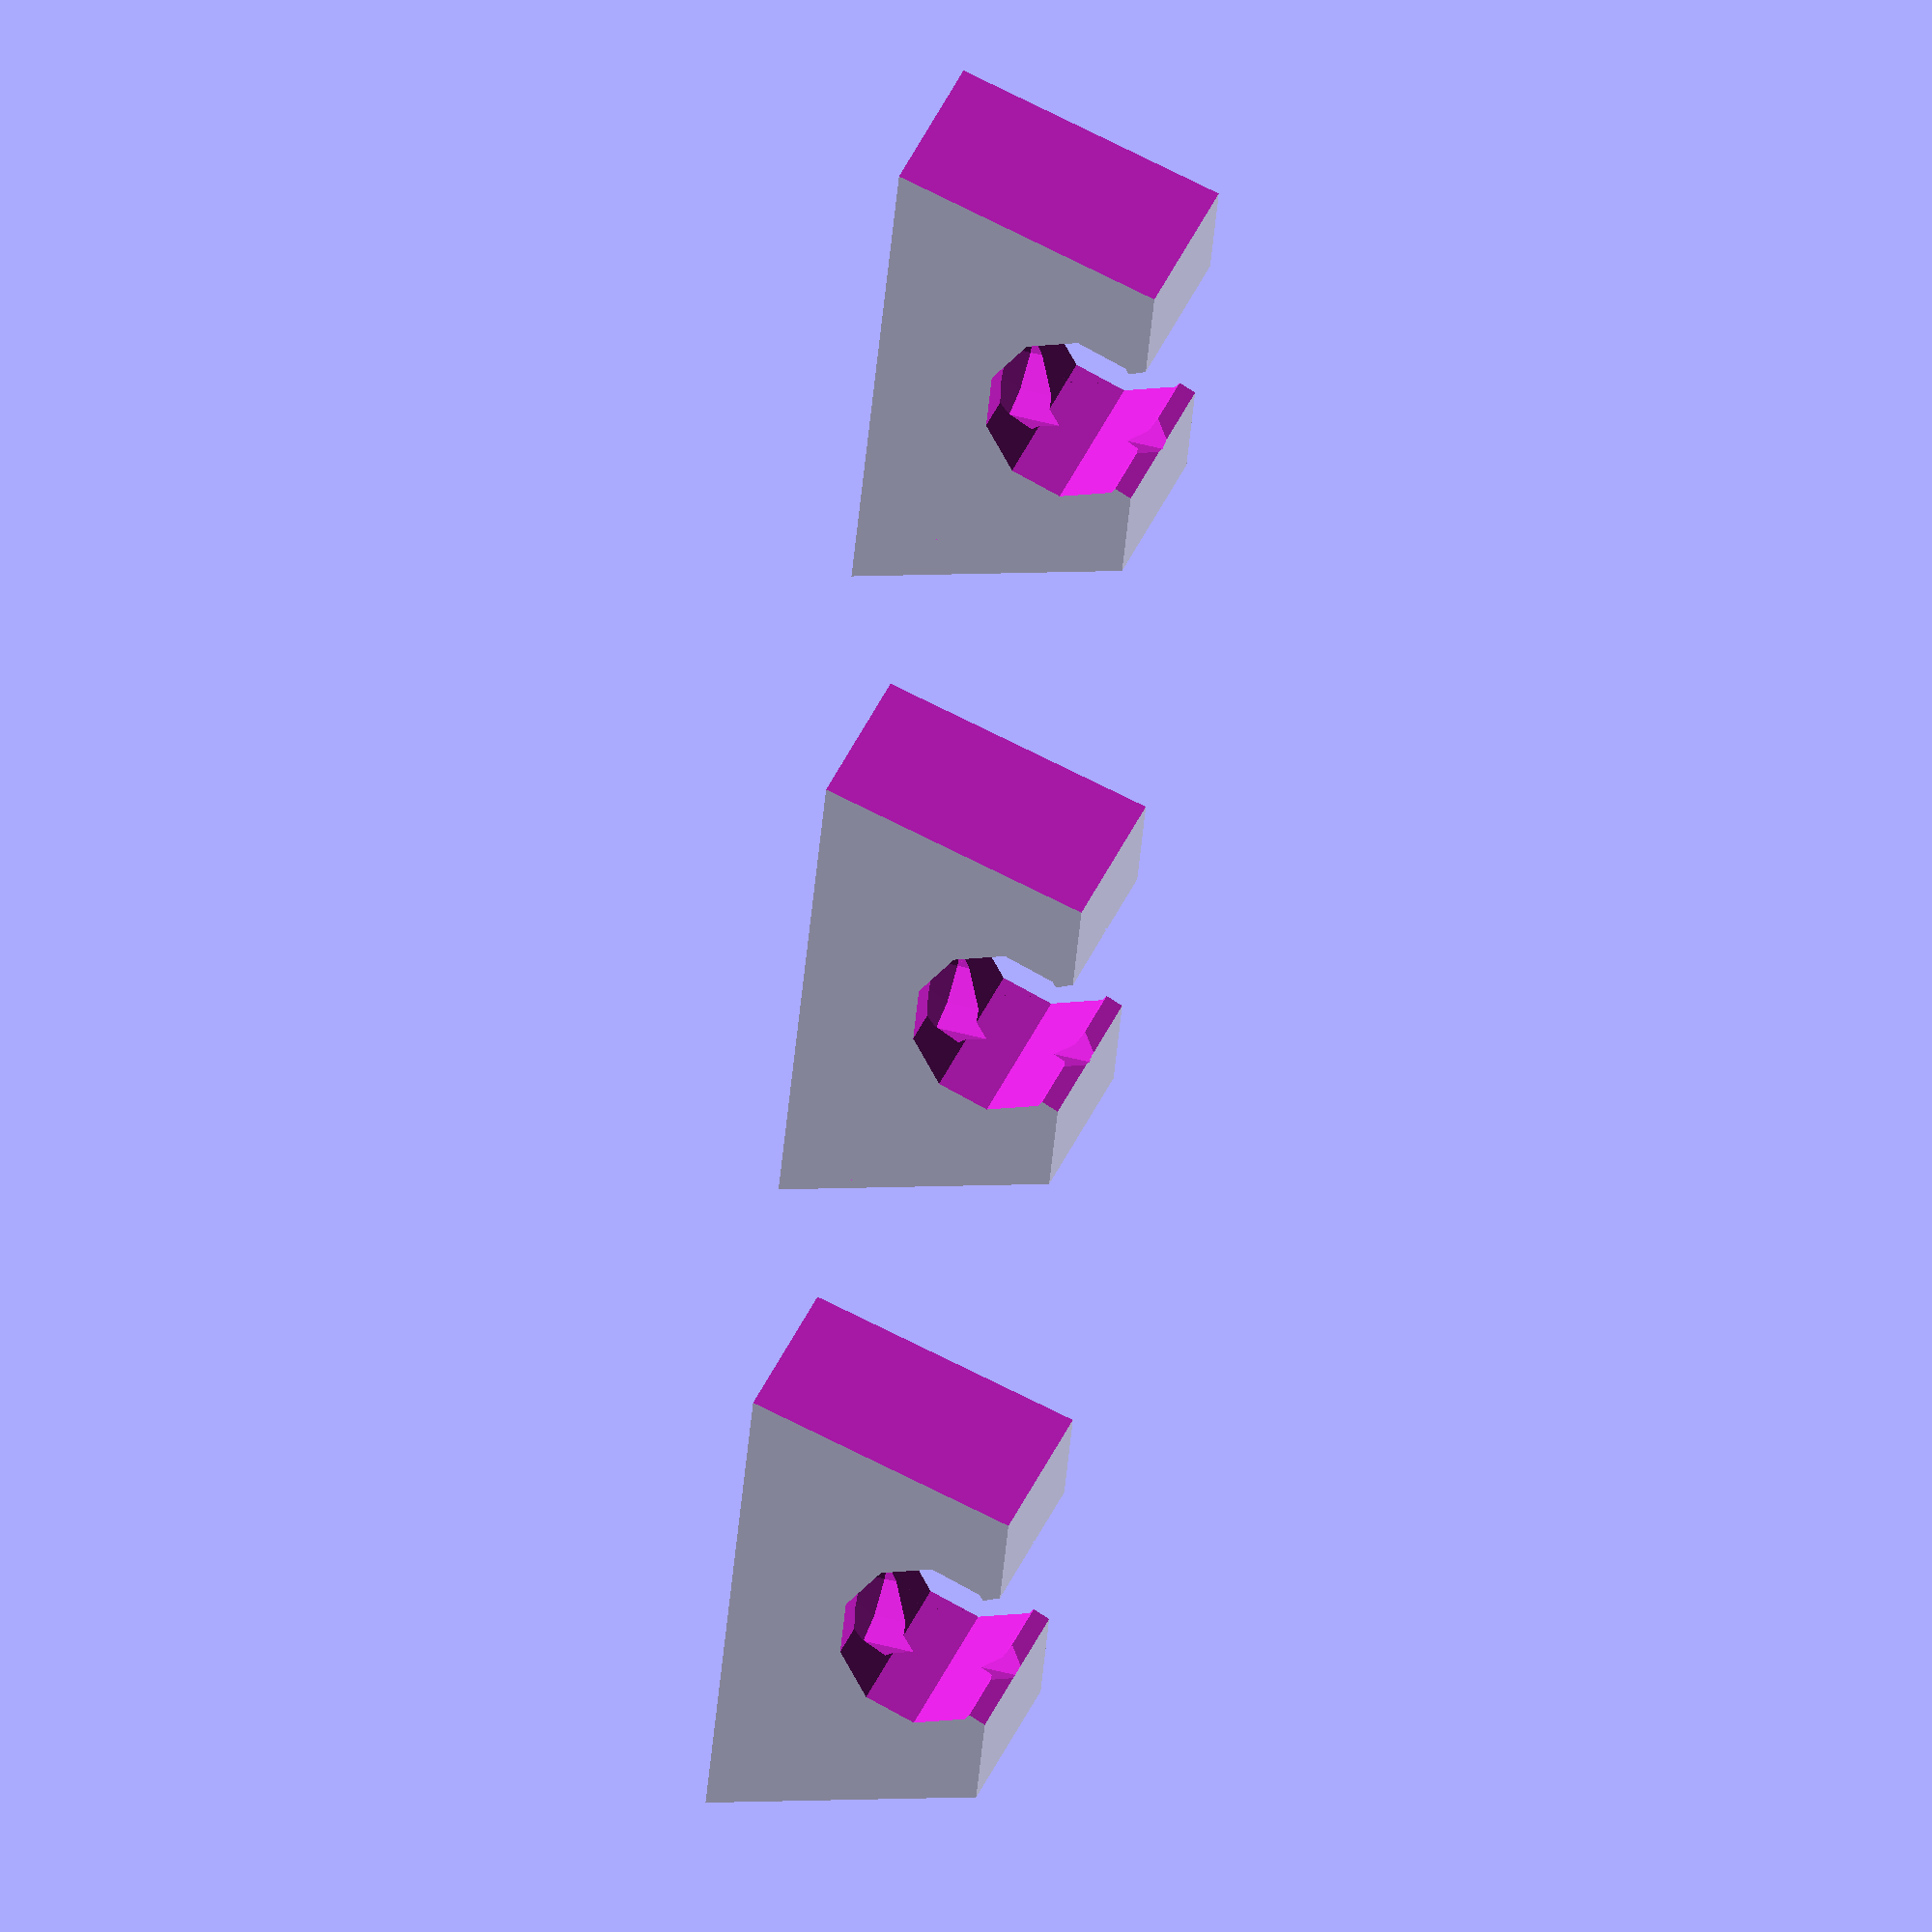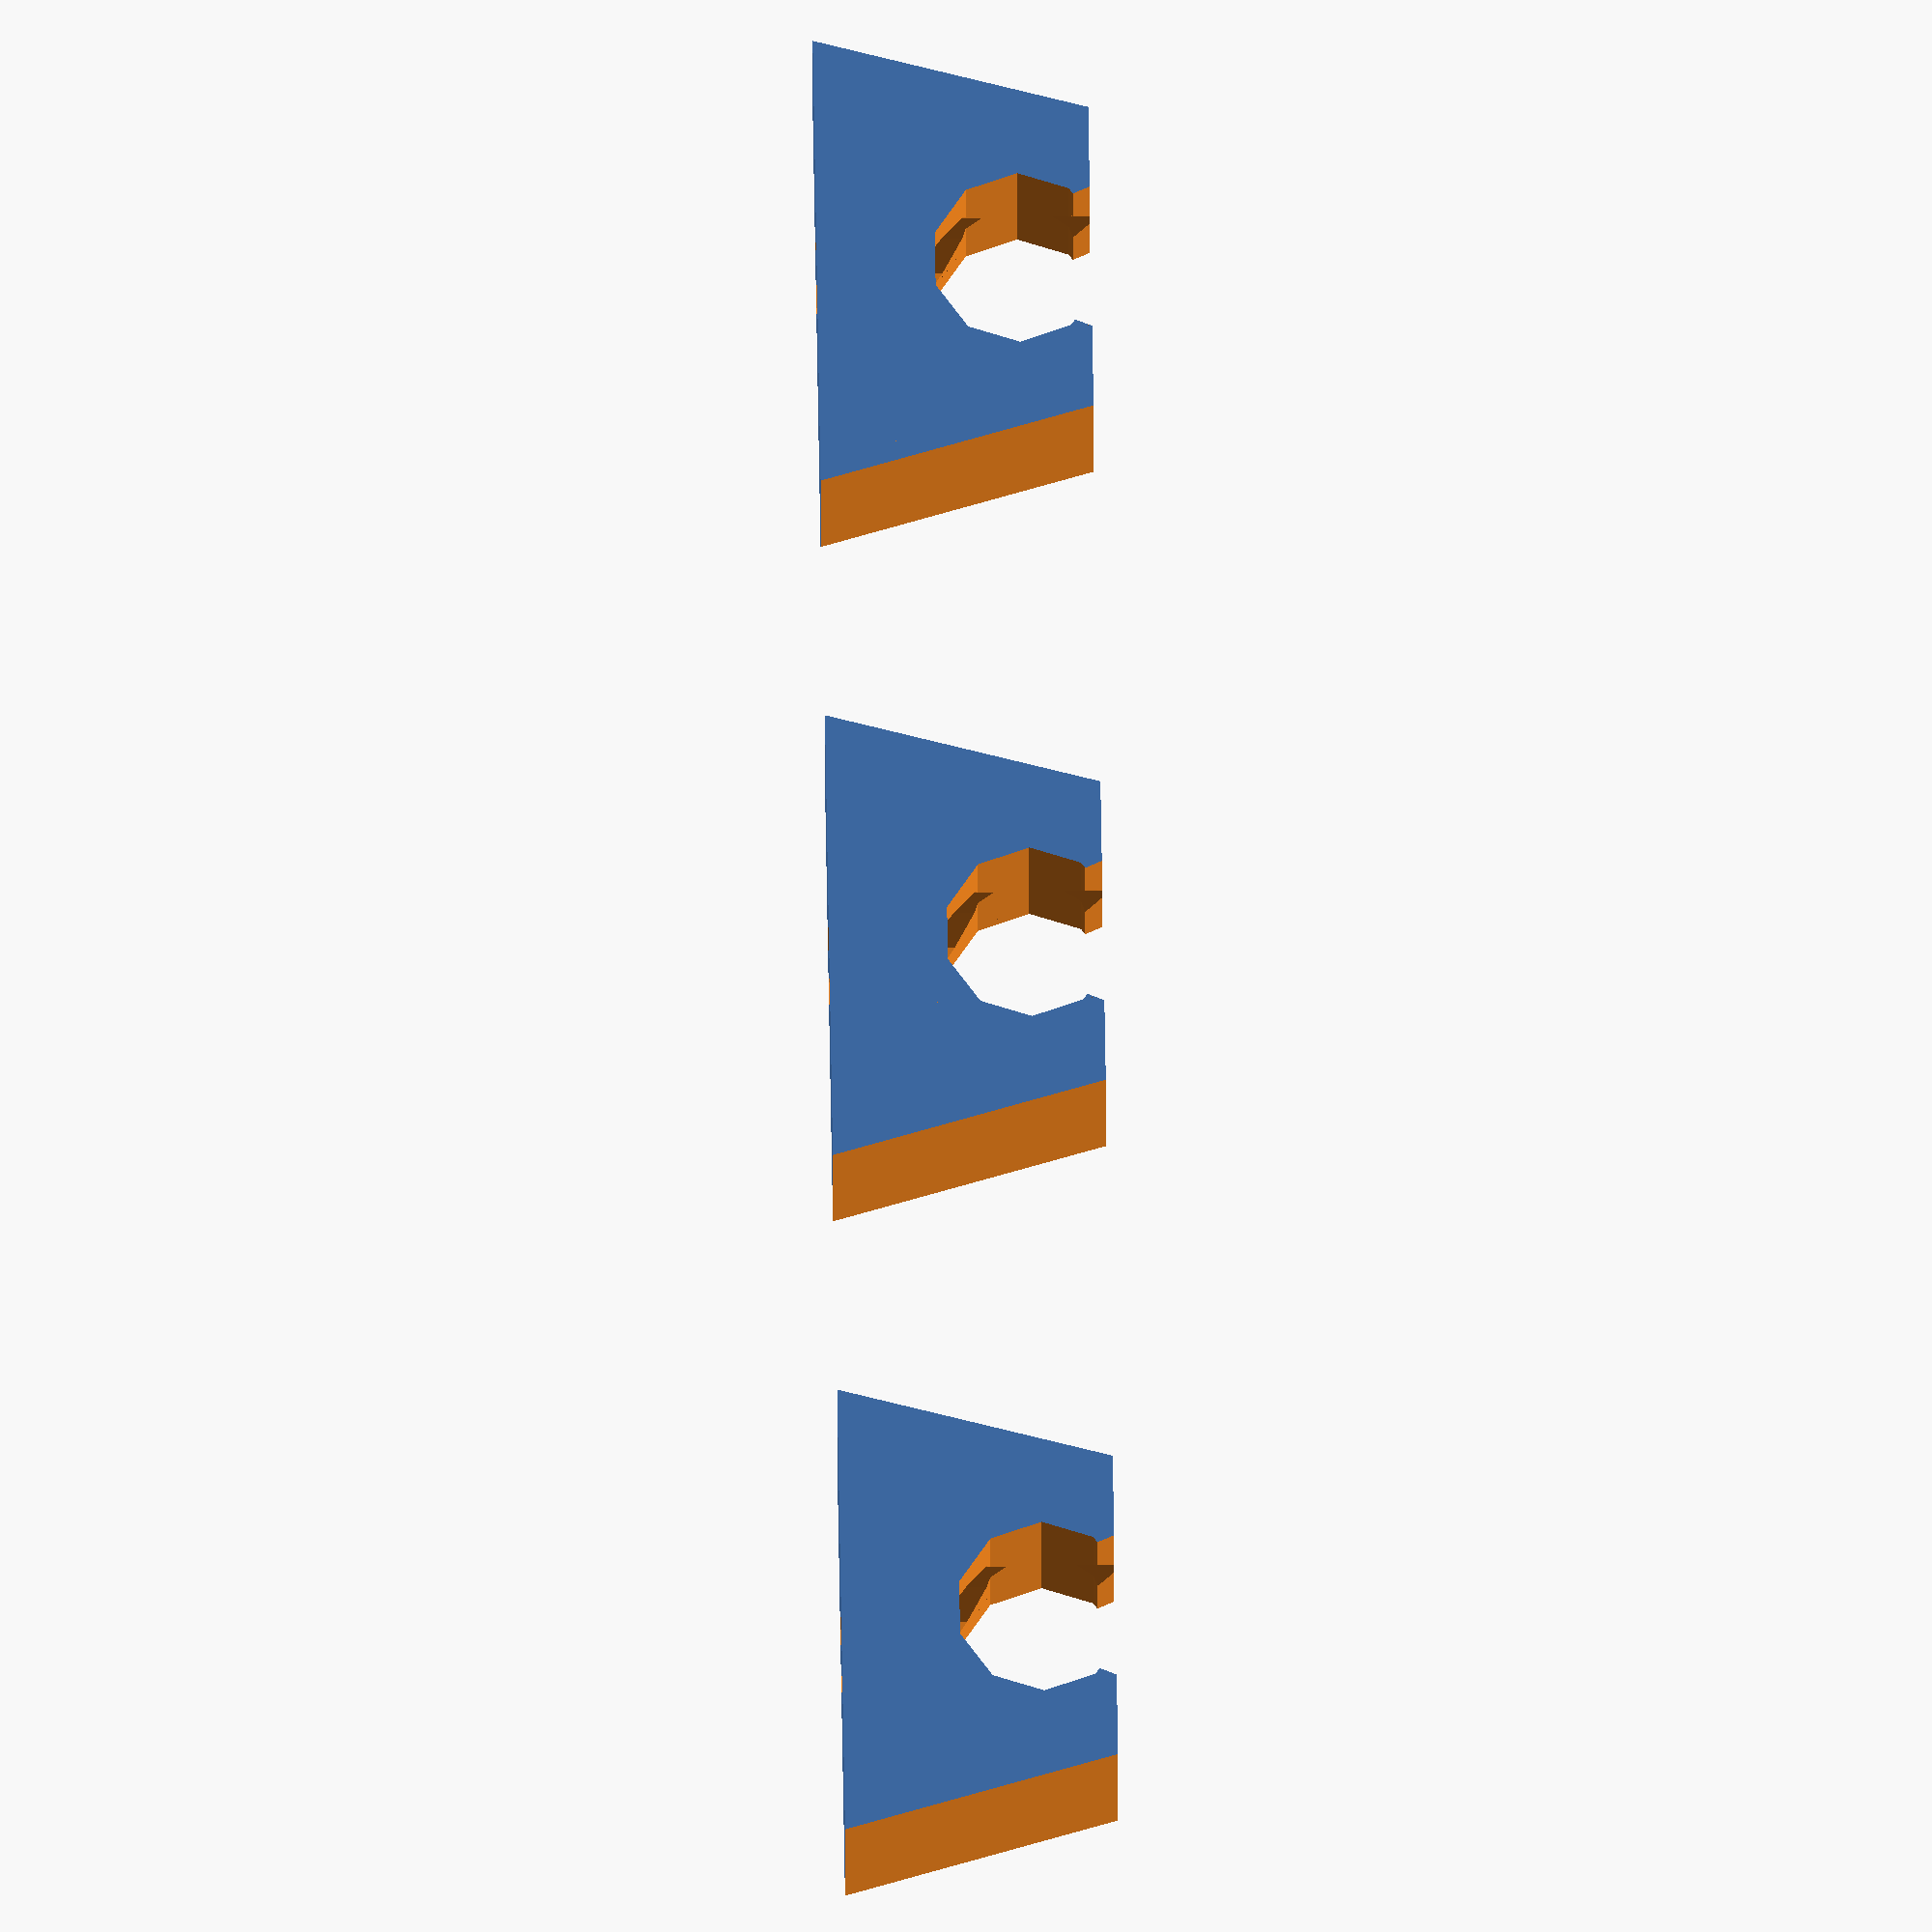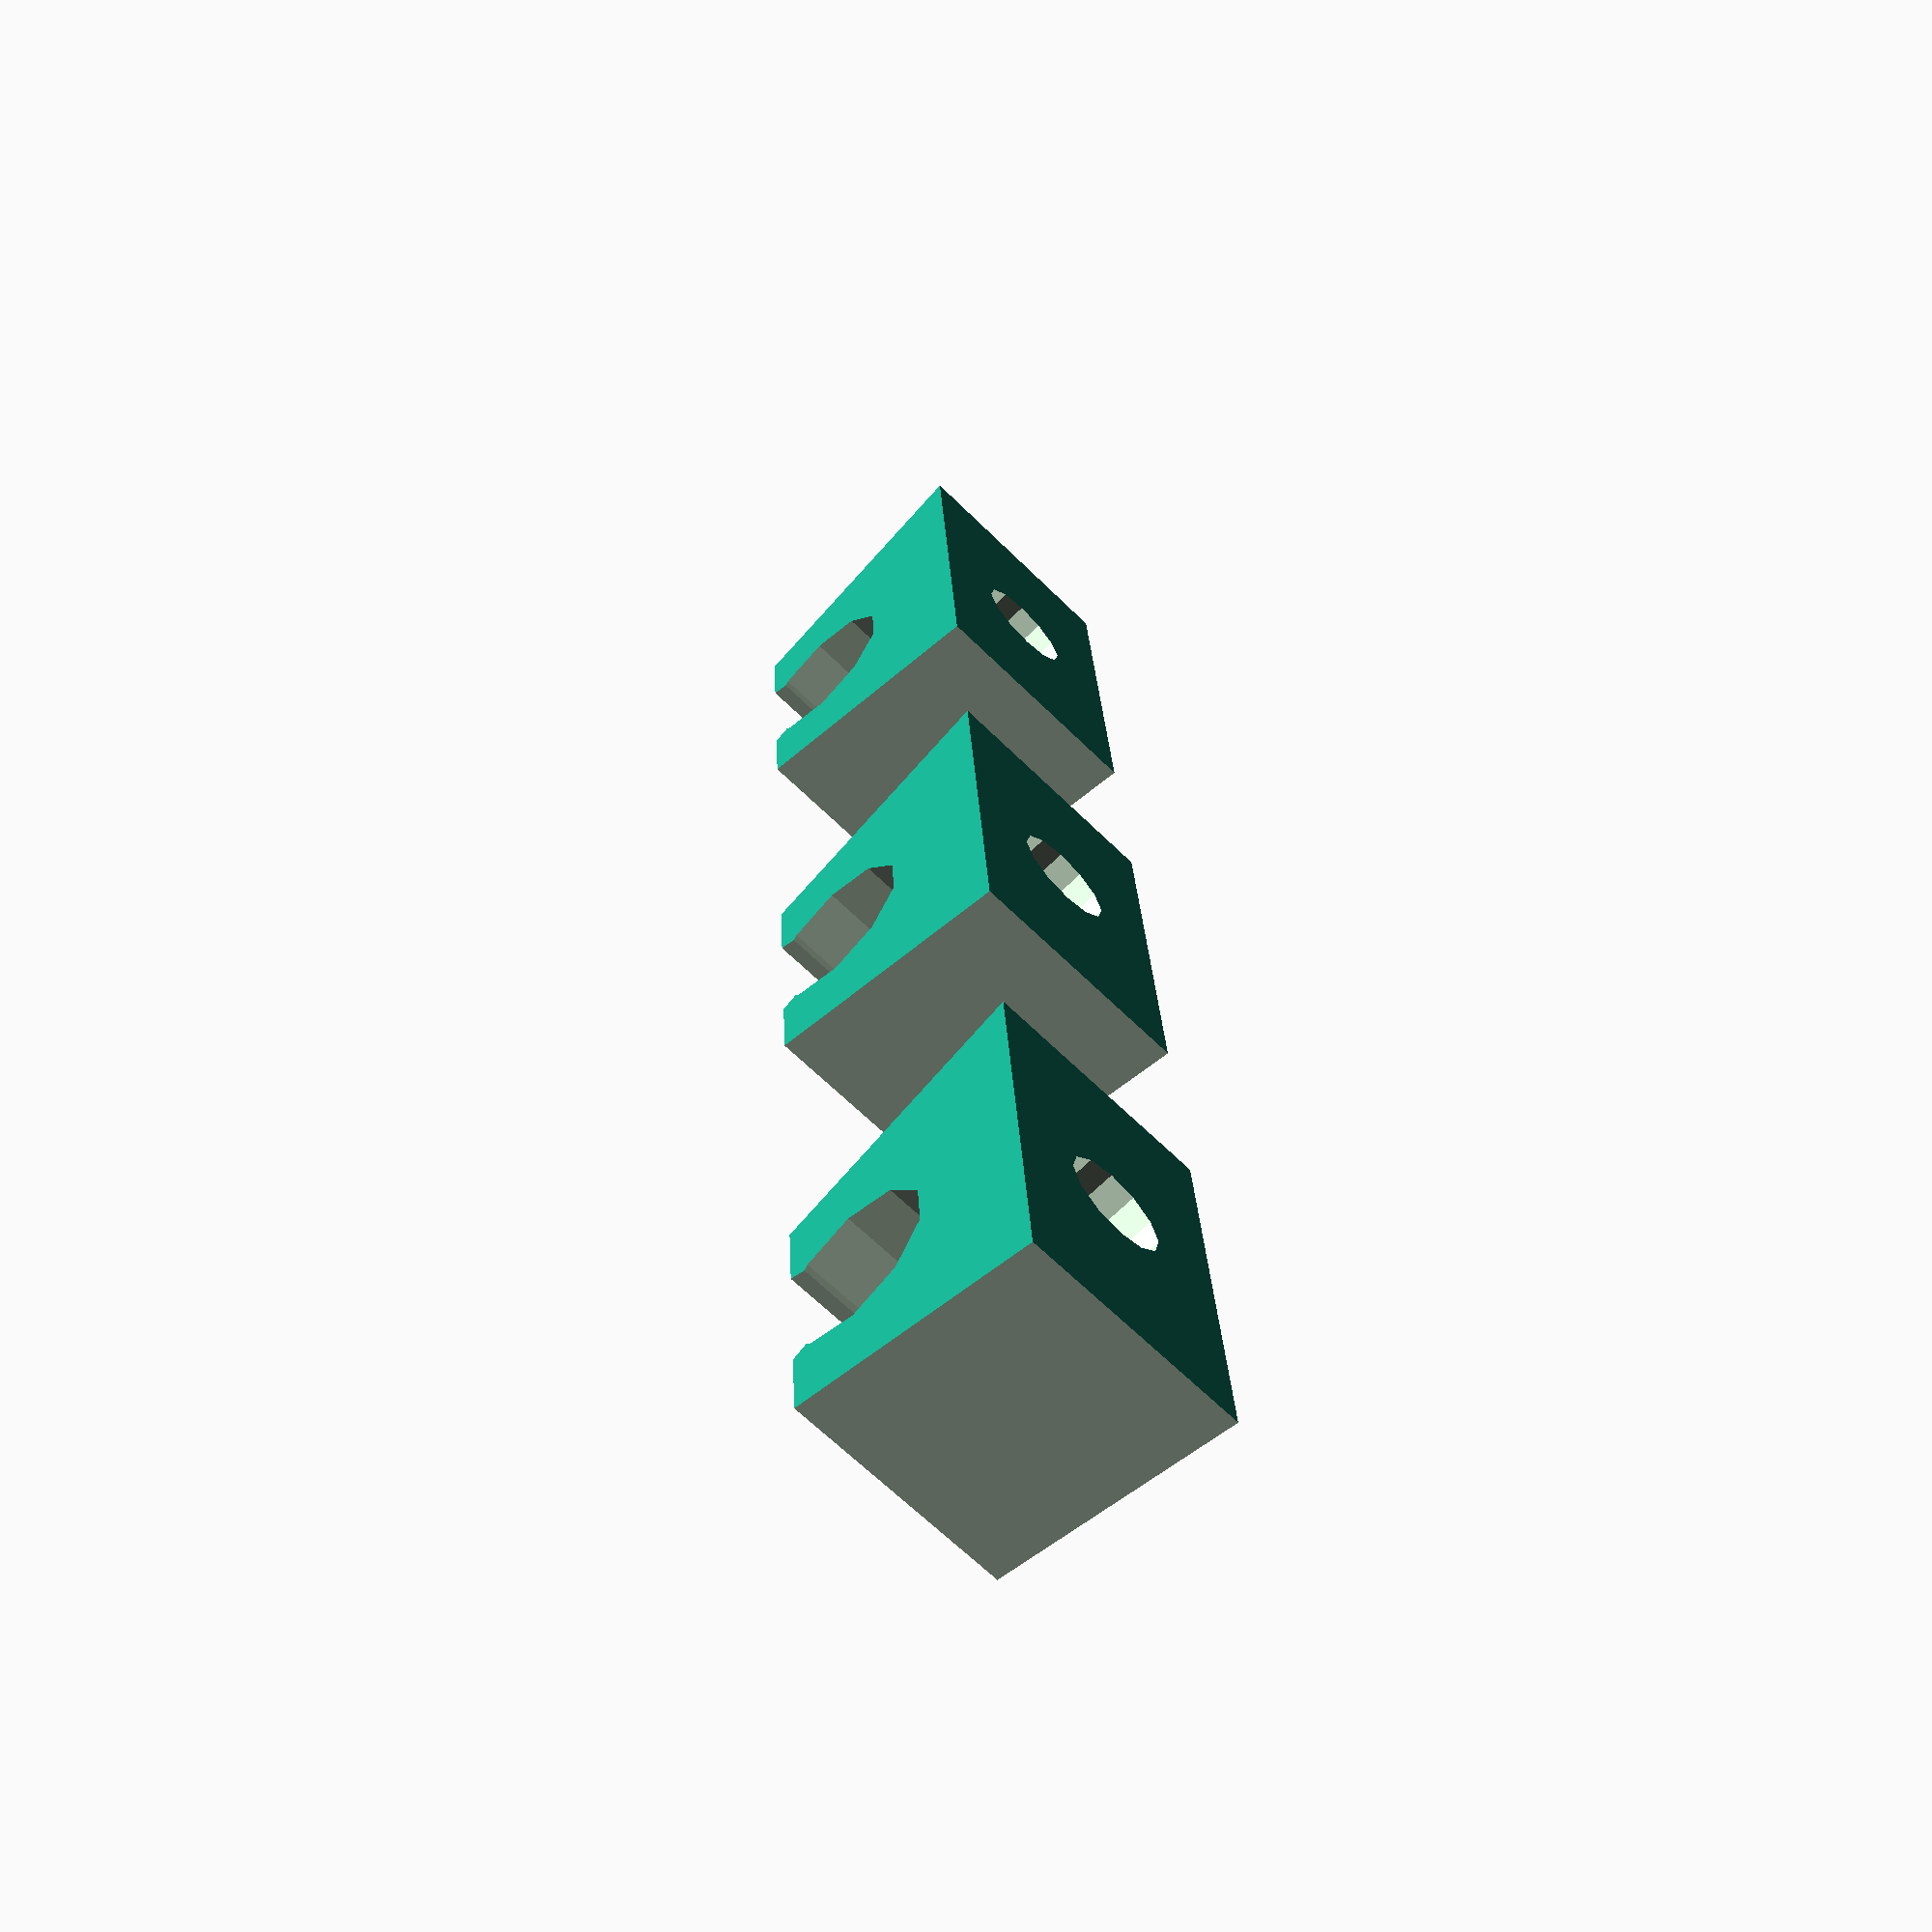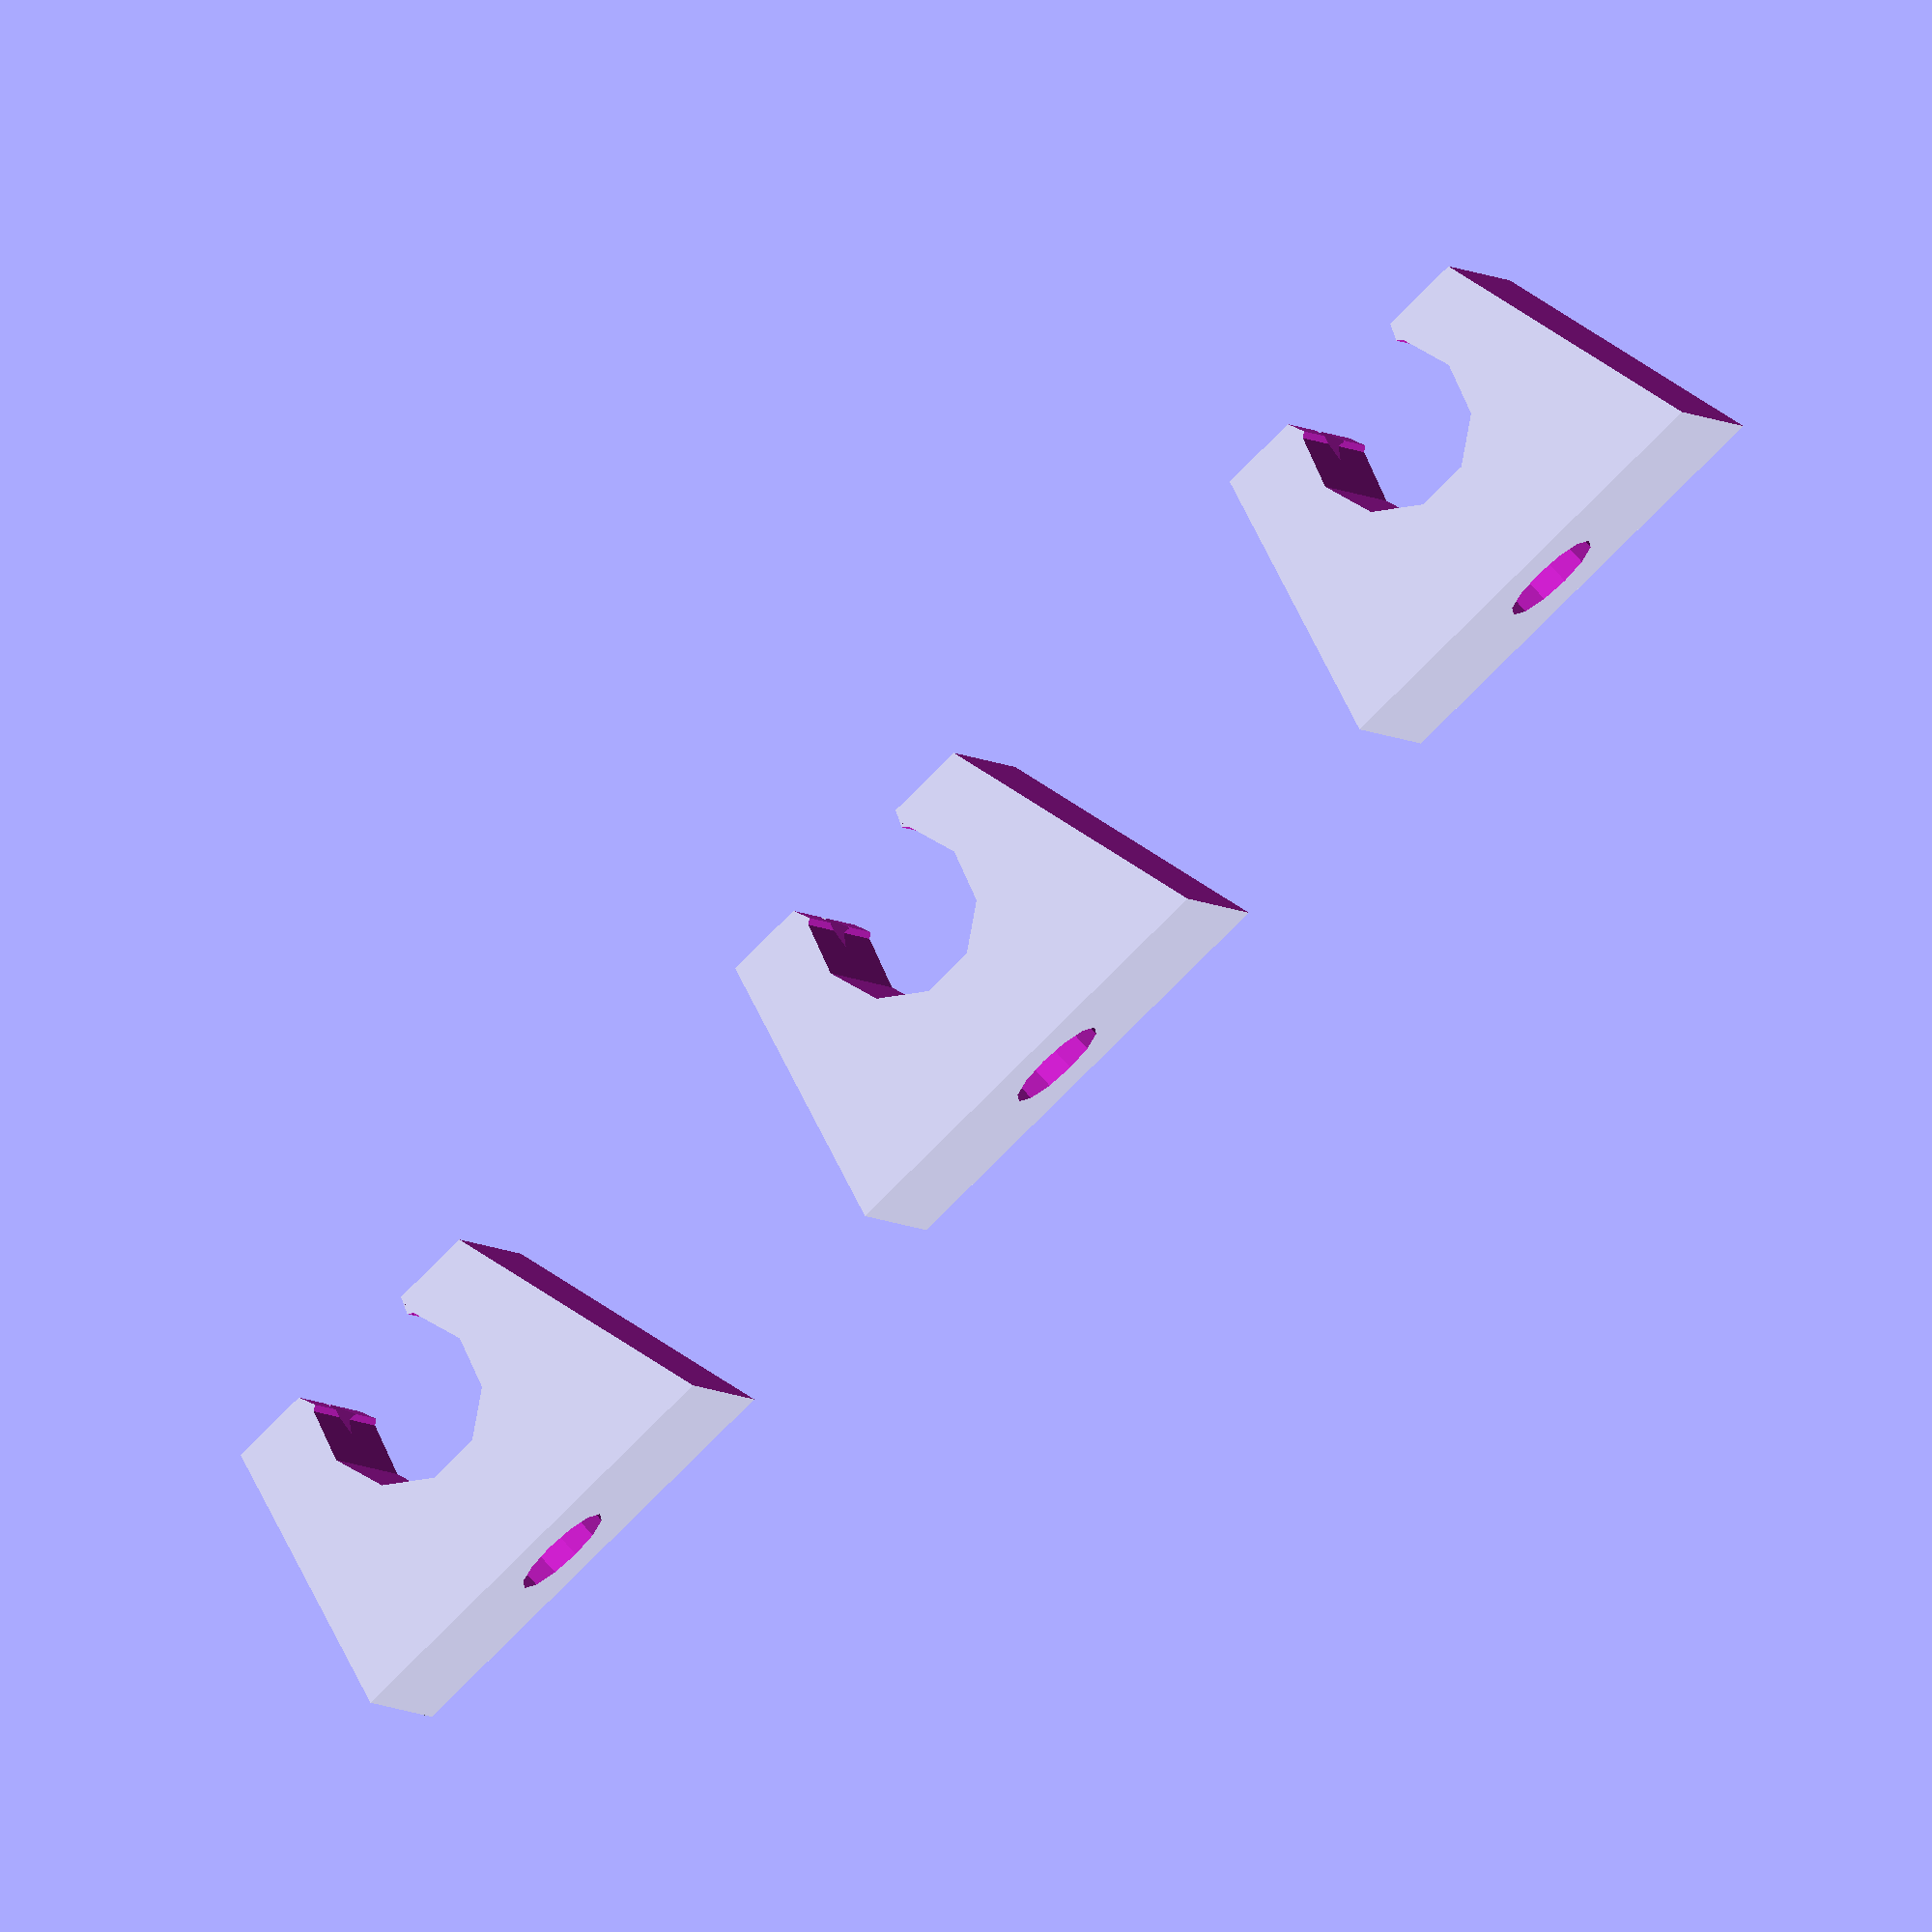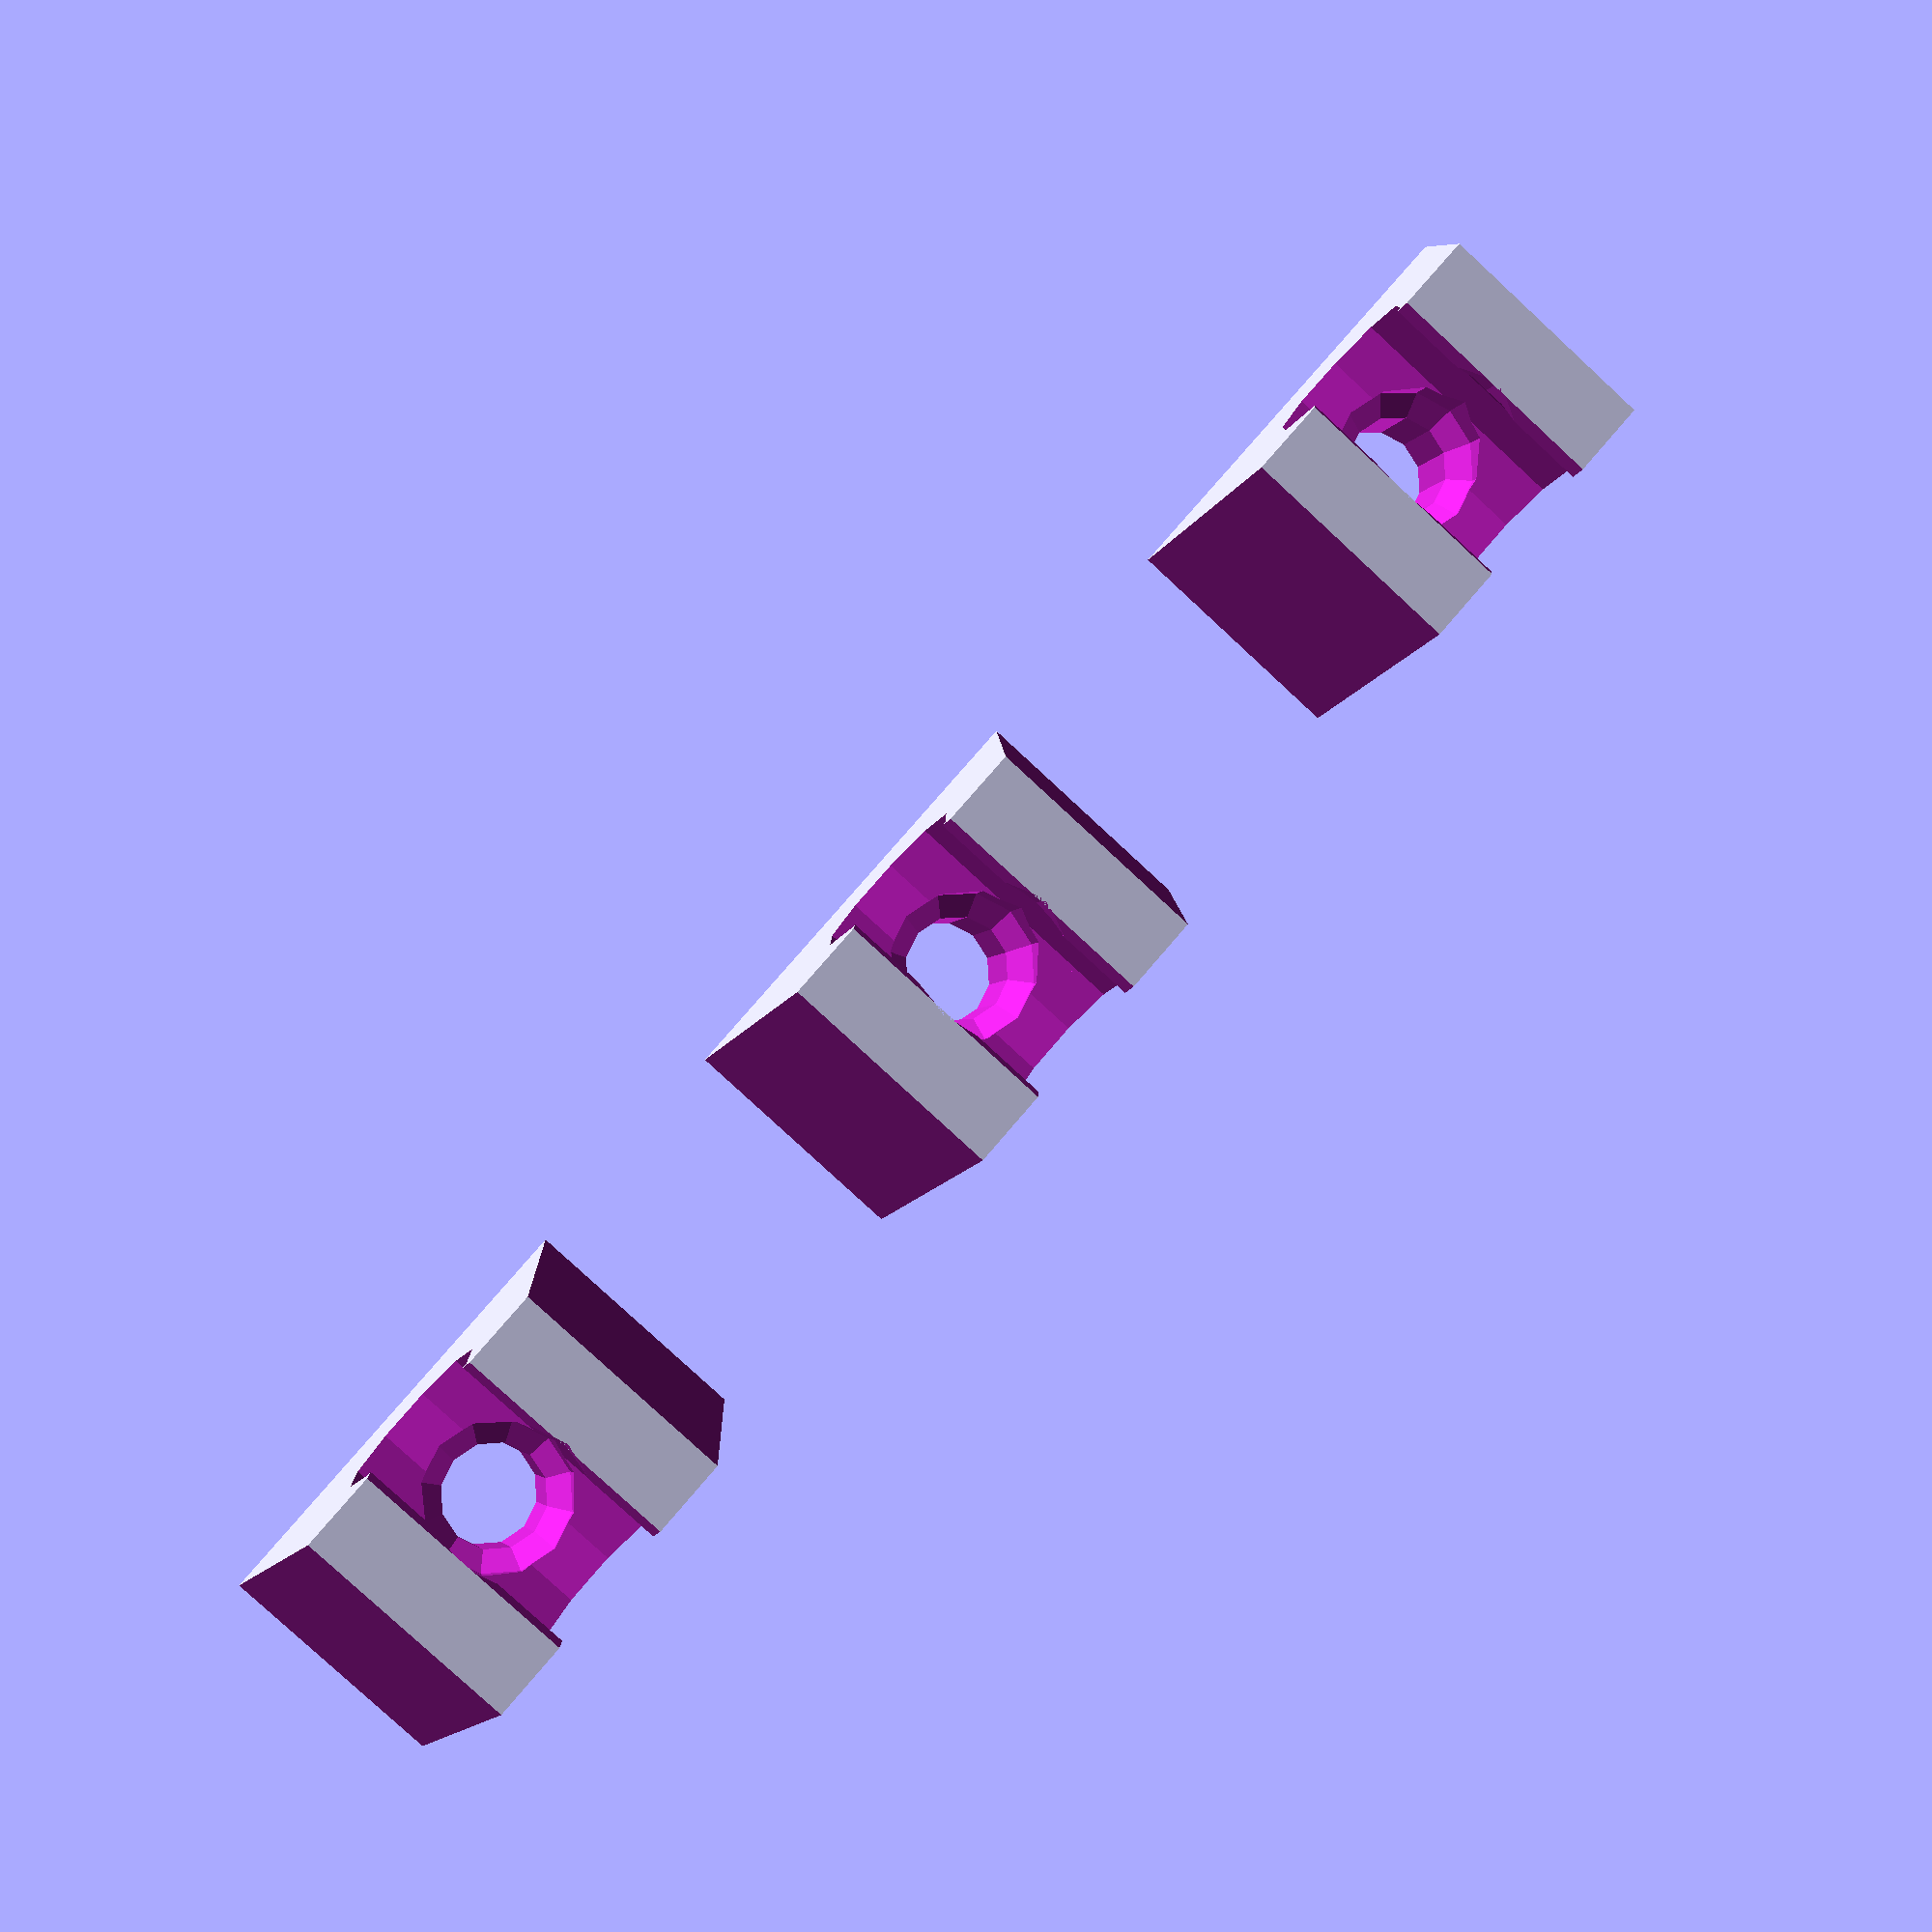
<openscad>
// od = overall diameter (for screw head)
// oh = overall height (screw + head +recesss)
// sd = screw diameter
// sh = screw height (to top of countersink)
module countersink(od, oh, sd, sh, d)
{
    union()
    {
        intersection()
	    {
            translate([0,0,-sh-d]) cylinder(r=od/2, h=oh+2*d, $fn=12);
            translate([0,0,-od/2]) cylinder(r1=0, r2=oh+od/2, h=oh+od/2, $fn=12);
        }
    translate([0,0,-sh]) cylinder(r=sd/2, h=sh, $fn=12);
    }
}

// l   = length of clip
// w   = width (depth) of clip
// h   = height of clip
// pd  = pipe hole diameter
// pg  = pipe gap diameter
// shd = Screw head diameter
// ssd = screw shaft diameter
// d   = delta
module PipeClip(l, w, h, pd, pg, shd, ssd, d)
{
    difference()
    {
        translate([-l/2,0,0])
            cube(size=[l, w, h]);
        translate([0,-d,h]) 
            rotate([-90,0,0]) 
                cylinder(r=pg/2, h=w+2*d);
        translate([0,-d,h-pg/2]) 
            rotate([-90,0,0]) 
                cylinder(r=pd/2, h=w+2*d);
        translate([0,w/2,h-(pd+pg)/2]) 
            countersink(shd, h, ssd, h-(pd+pg)/2+d, d);
        translate([l/2,-d,0]) 
            rotate([0,-15,0]) 
                cube(size=[l,w+2*d,h+w]);
        translate([-l/2,-d,0]) 
            rotate([0,15,0]) 
                translate([-l,0,0]) 
                    cube(size=[l,w+2*d,h+w]);
    }
}

l = 15;
w = 8;
p = l+w;
xn   = 3;
yn   = 1;
xlim = (xn-1)/2;
ylim = (yn-1)/2;

for (xo = [-xlim:xlim])
{
    for (yo = [-ylim:ylim])
    {
        translate([xo*p,yo*p,0])
            PipeClip(l, w, 9, 5.75, 4.75, 5, 3.5, 1);
    }
}


//PipeClip(15, 8, 10, 7, 6, 6, 3, 1);

//translate([0,-20,0]) countersink(6, 12, 3.5, 5, 1);
</openscad>
<views>
elev=310.9 azim=111.5 roll=286.5 proj=o view=wireframe
elev=286.1 azim=179.7 roll=269.0 proj=o view=wireframe
elev=67.8 azim=93.7 roll=134.7 proj=p view=solid
elev=106.7 azim=19.6 roll=41.5 proj=o view=solid
elev=183.4 azim=311.5 roll=191.6 proj=p view=solid
</views>
